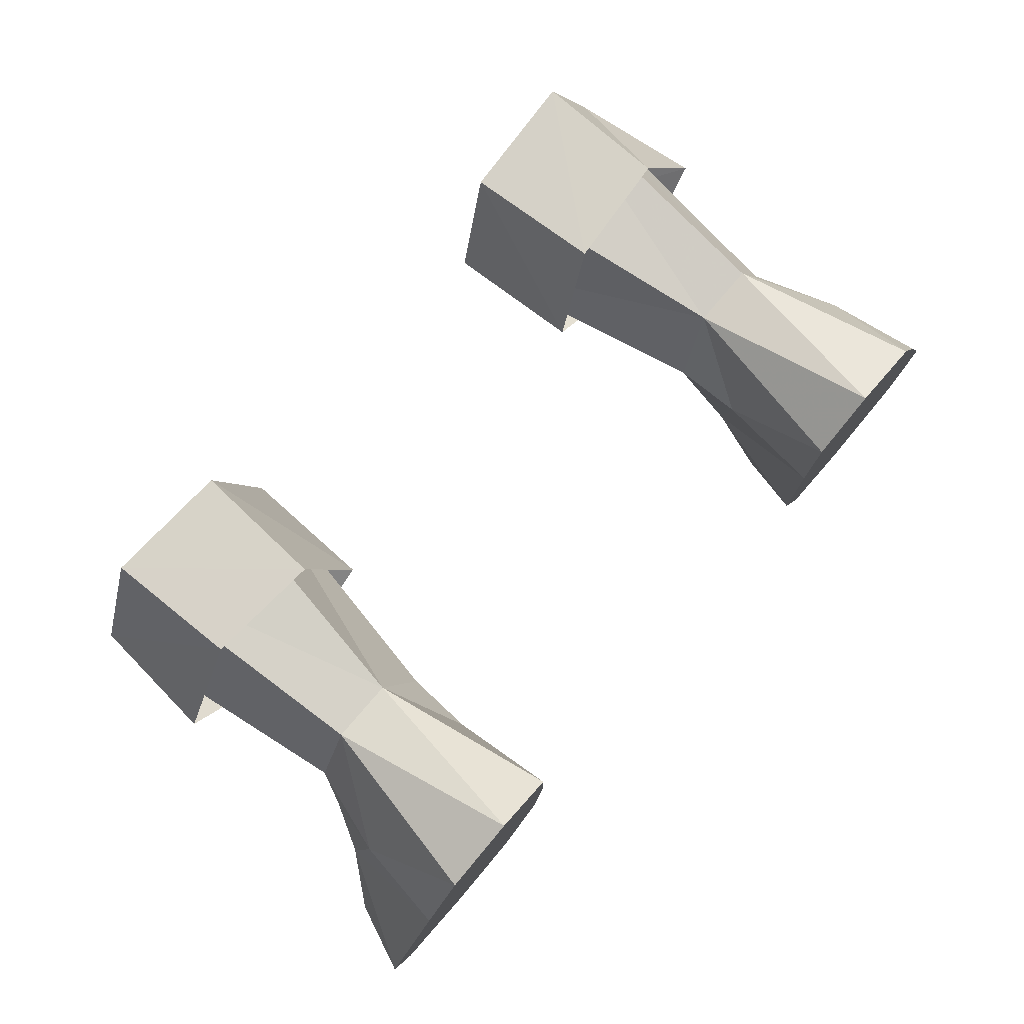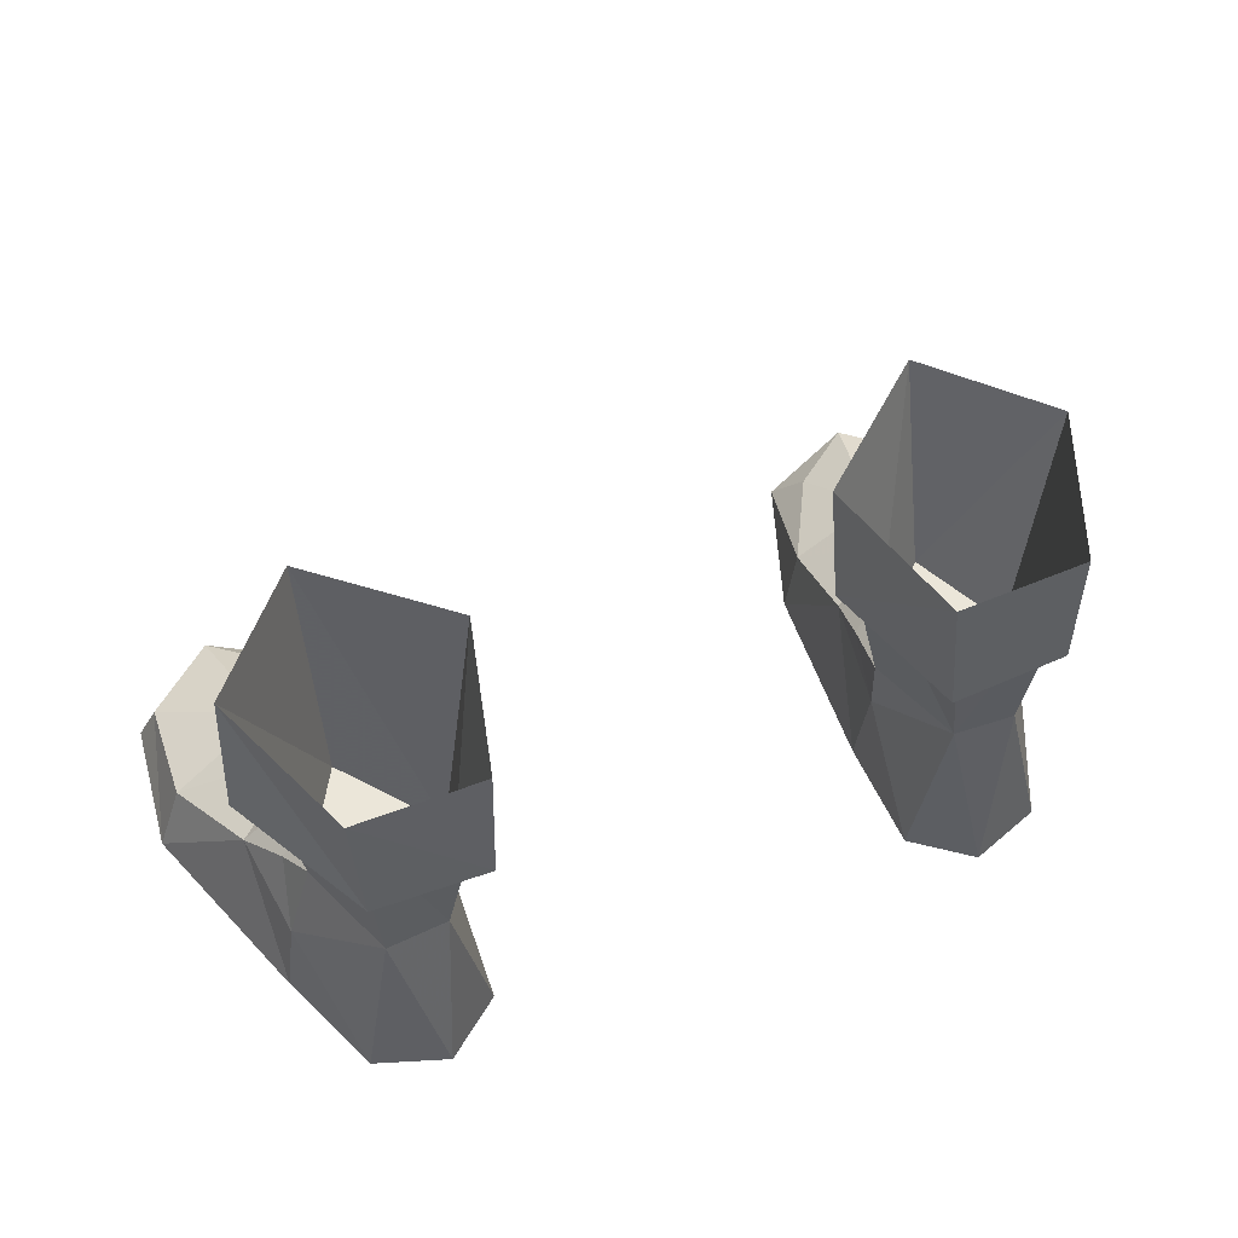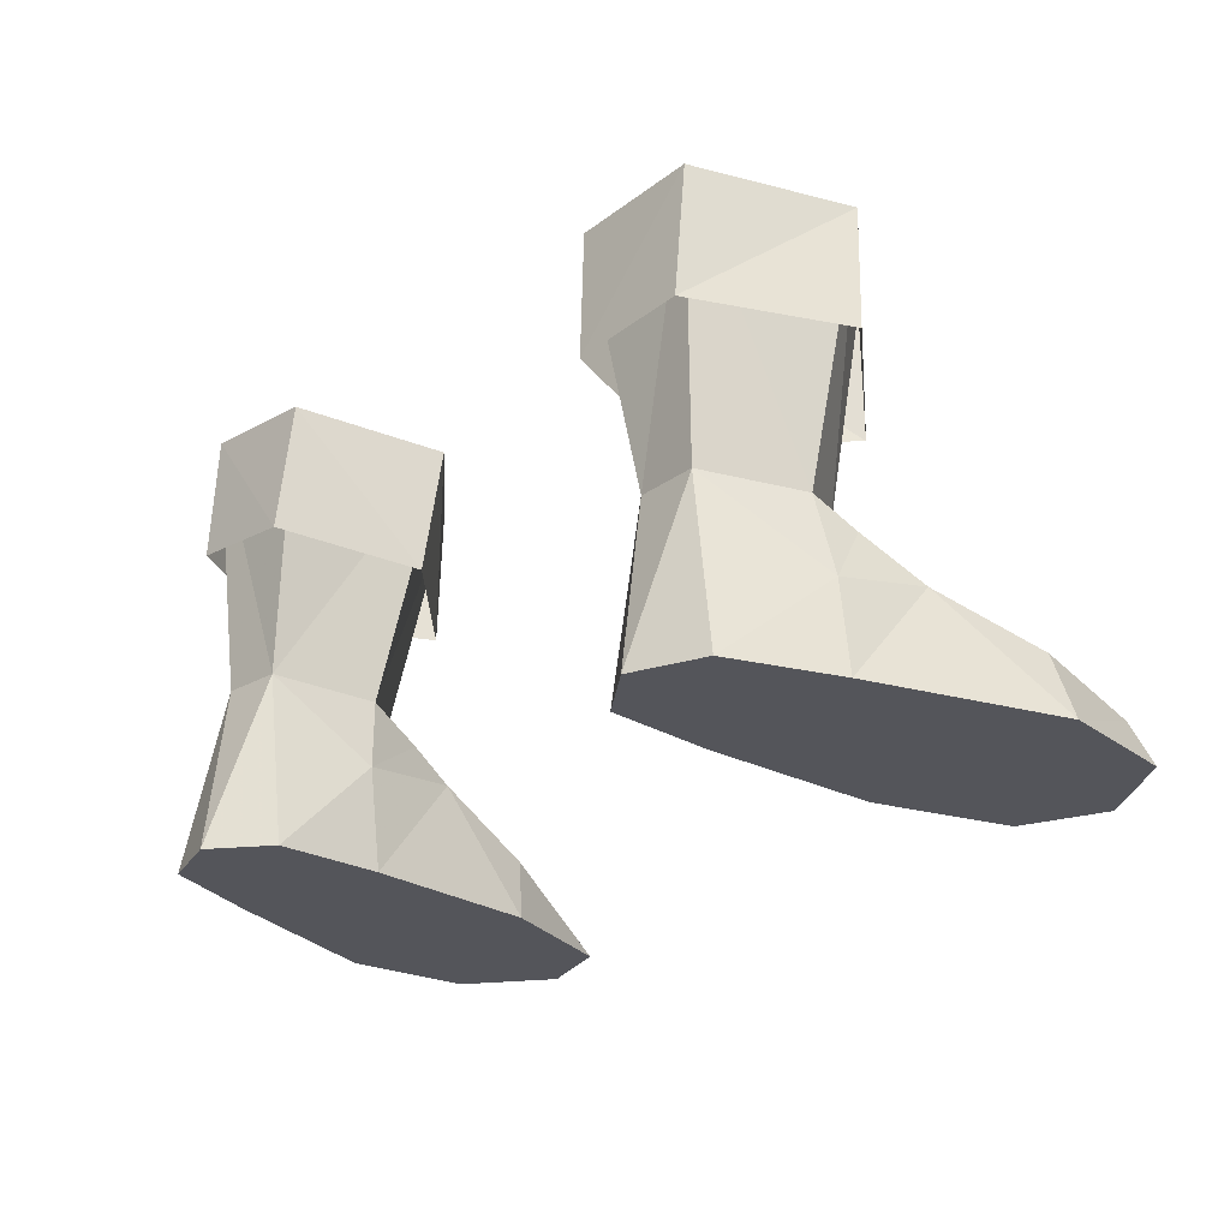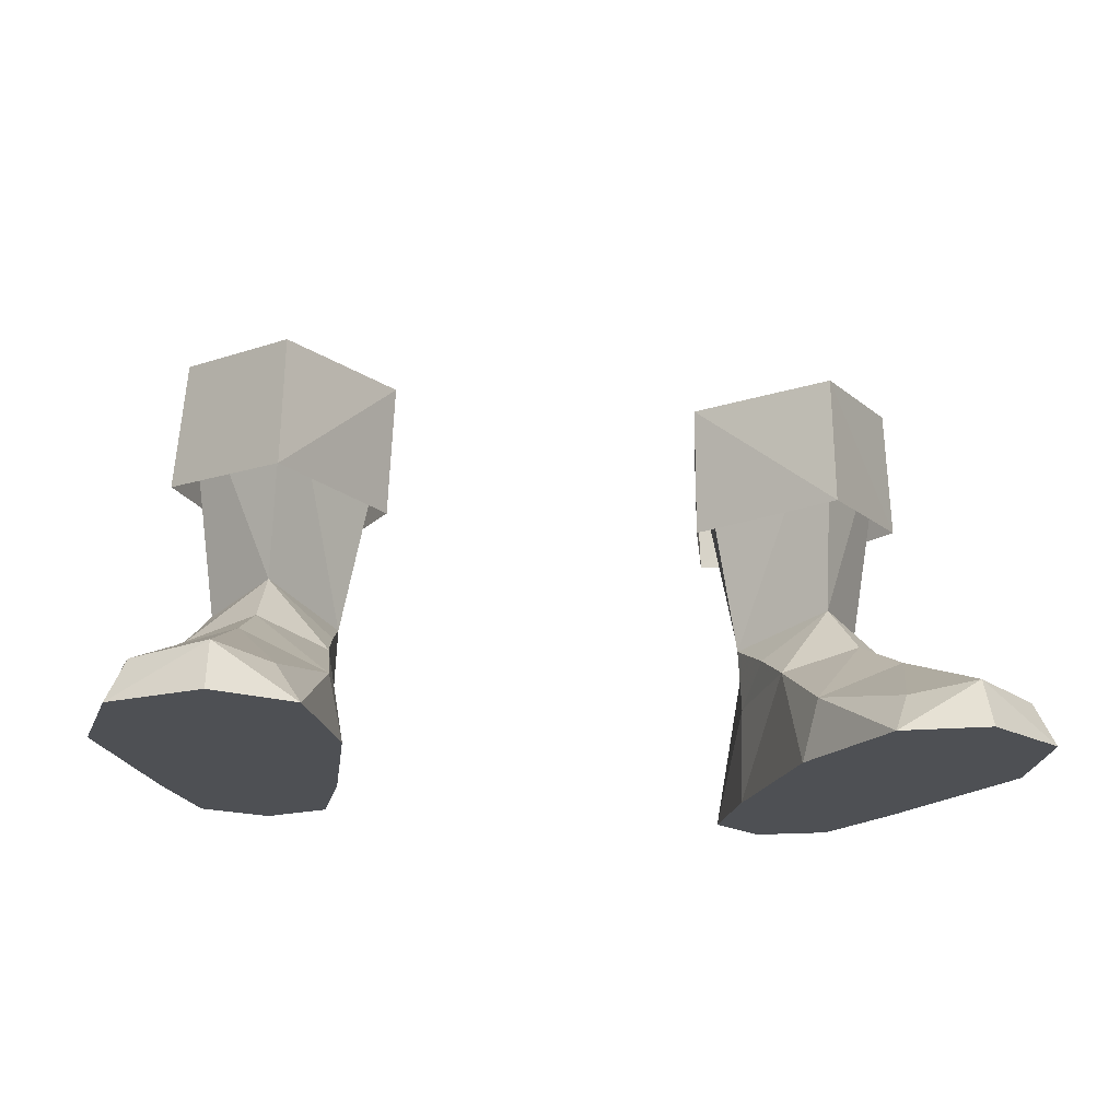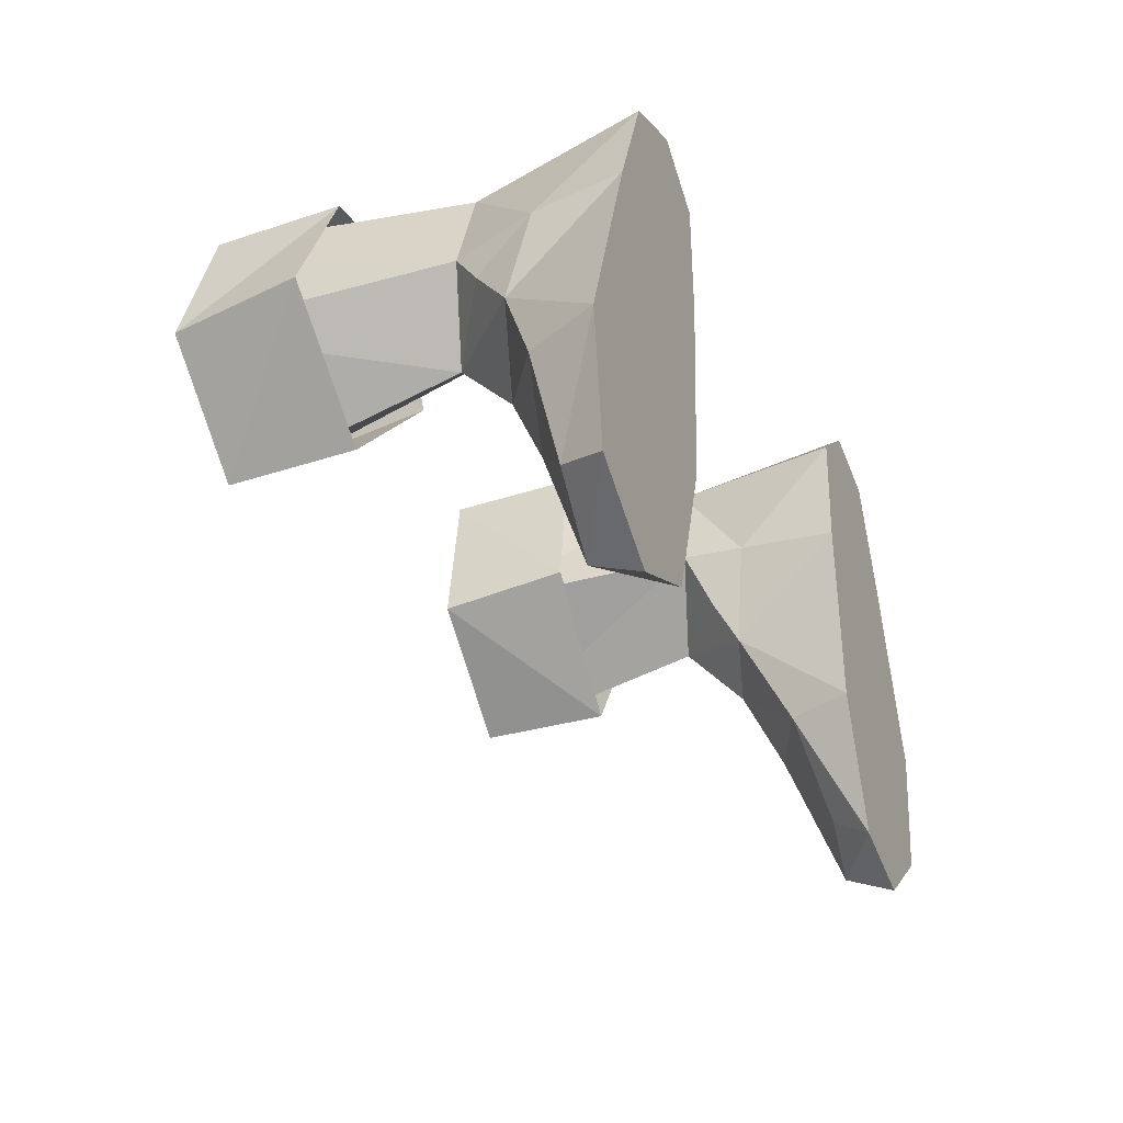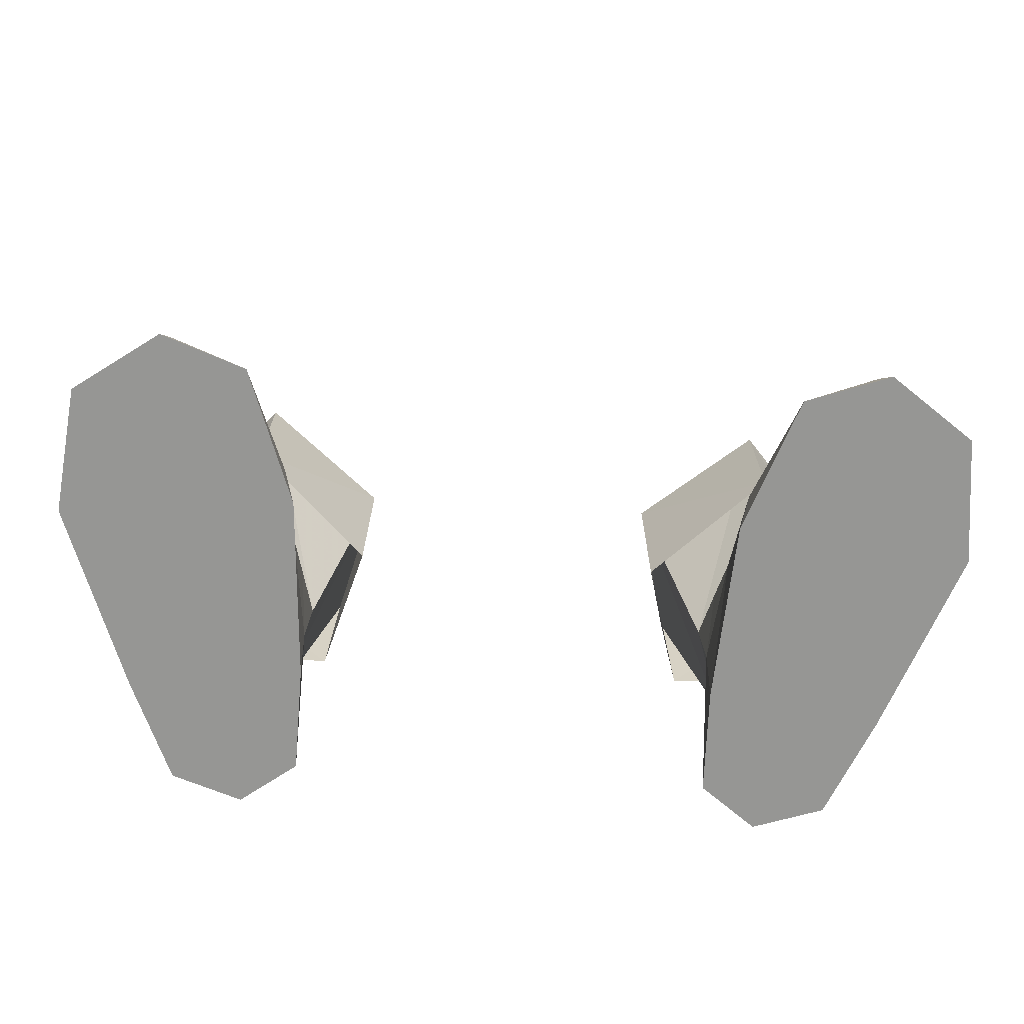
<metadata>
{"format":"obj","ext":"obj","renderer":"f3d","projection":"perspective","resolution":1024,"background":"white","views":[{"elev":78.6,"azim":130.5,"up":"+Y"},{"elev":56.5,"azim":157.4,"up":"+Z"},{"elev":-25.0,"azim":-133.8,"up":"+Z"},{"elev":-18.8,"azim":-10.5,"up":"+Z"},{"elev":-30.7,"azim":113.2,"up":"+Y"},{"elev":-67.7,"azim":-3.5,"up":"+Z"}]}
</metadata>
<code>
g taoist_shoe_male_45000
v 10.71 4.155 4.43
v 10.29 5.284 5.239
v 8.707 2.802 5.773
v 7.06 -1.031 1.835
v 6.608 -0.7455 -0.06584
v 8.043 -4.848 -0.06581
v 8.699 -4.006 1.203
v 12.74 -0.3072 1.989
v 11.49 2.591 3.23
v 9.091 1.039 4.07
v 9.637 -1.256 2.961
v 13.11 -3.933 -0.06512
v 12.55 -3.654 1.23
v 10.47 -5.202 1.422
v 10.55 -5.758 -0.06531
v 13.59 -0.06872 -0.06513
v 11.54 5.614 -0.06516
v 11.54 5.614 -0.06516
v 13.59 -0.06872 -0.06513
v 6.608 -0.7455 -0.06584
v 6.274 4.851 -0.06585
v 6.359 8.18 -0.0657
v 10.24 8.758 -0.06524
v 8.088 9.504 -0.0655
v 11.12 5.462 2.675
v 9.134 8.204 5.262
v 9.134 8.204 5.262
v 8.088 9.504 -0.0655
v 7.32 8.089 5.268
v 6.372 5.152 4.971
v 7.32 8.089 5.268
v 6.459 5.107 3.038
v 6.878 1.986 3.409
v 6.663 3.401 4.18
v 6.459 5.107 3.038
v 8.707 2.802 5.773
v 10.24 8.758 -0.06524
v 6.359 8.18 -0.0657
v 10.55 -5.758 -0.06531
v 8.043 -4.848 -0.06581
v 13.11 -3.933 -0.06512
v 6.274 4.851 -0.06585
v 10.29 5.284 5.239
v 11.43 4.438 13.23
v 8.55 1.099 12.93
v 9.665 8.847 13.28
v 6.022 8.8 13.05
v 6.372 5.152 4.971
v 4.863 4.189 12.85
v 4.863 4.189 12.85
v 8.55 1.099 12.93
v 8.648 1.171 8.902
v 11.77 4.932 9.31
v 11.43 4.438 13.23
v 6.022 8.8 13.05
v 6.243 9.118 9.128
v 5.002 4.753 8.815
v 4.863 4.189 12.85
v 9.665 8.847 13.28
v 9.555 9.117 9.407
v 6.243 9.118 9.128
v 6.022 8.8 13.05
v 11.43 4.438 13.23
v 11.77 4.932 9.31
v 11.12 5.462 2.675
v 10.71 4.155 4.43
v 6.372 5.152 4.971
v 6.663 3.401 4.18
v 6.459 5.107 3.038
v 6.359 8.18 -0.0657
v 7.32 8.089 5.268
v -10.84 4.155 4.43
v -8.835 2.802 5.773
v -10.42 5.284 5.239
v -7.188 -1.031 1.835
v -8.828 -4.006 1.203
v -8.172 -4.848 -0.06581
v -6.737 -0.7455 -0.06584
v -12.87 -0.3072 1.989
v -9.765 -1.256 2.961
v -9.22 1.039 4.07
v -11.61 2.591 3.23
v -13.24 -3.933 -0.06512
v -10.68 -5.758 -0.06531
v -10.6 -5.202 1.422
v -12.68 -3.654 1.23
v -13.71 -0.06876 -0.06513
v -11.67 5.614 -0.06516
v -11.67 5.614 -0.06516
v -6.402 4.851 -0.06583
v -6.737 -0.7455 -0.06584
v -13.71 -0.06876 -0.06513
v -10.36 8.758 -0.06525
v -6.487 8.18 -0.06569
v -8.216 9.504 -0.0655
v -9.263 8.204 5.262
v -11.25 5.462 2.675
v -9.263 8.204 5.262
v -7.449 8.089 5.268
v -8.216 9.504 -0.0655
v -6.5 5.152 4.971
v -6.587 5.107 3.038
v -7.449 8.089 5.268
v -7.007 1.986 3.409
v -6.587 5.107 3.038
v -6.792 3.399 4.182
v -8.835 2.802 5.773
v -10.36 8.758 -0.06525
v -6.487 8.18 -0.06569
v -10.68 -5.758 -0.06531
v -13.24 -3.933 -0.06512
v -8.172 -4.848 -0.06581
v -6.402 4.851 -0.06583
v -8.678 1.099 12.93
v -11.56 4.438 13.23
v -10.42 5.284 5.239
v -9.794 8.847 13.28
v -6.151 8.799 13.05
v -6.5 5.152 4.971
v -4.991 4.189 12.85
v -4.991 4.189 12.85
v -8.678 1.099 12.93
v -11.56 4.438 13.23
v -11.9 4.932 9.31
v -8.776 1.171 8.902
v -6.151 8.799 13.05
v -4.991 4.189 12.85
v -5.131 4.753 8.815
v -6.372 9.118 9.128
v -9.794 8.847 13.28
v -6.151 8.799 13.05
v -6.372 9.118 9.128
v -9.684 9.117 9.407
v -11.56 4.438 13.23
v -11.9 4.932 9.31
v -11.25 5.462 2.675
v -10.84 4.155 4.43
v -6.792 3.399 4.182
v -6.5 5.152 4.971
v -6.587 5.107 3.038
v -6.487 8.18 -0.06569
v -7.449 8.089 5.268
f 1 2 3
f 4 5 6
f 6 7 4
f 8 9 10
f 10 11 8
f 12 13 14
f 14 15 12
f 16 17 9
f 9 8 16
f 18 19 20
f 20 21 18
f 21 22 23
f 23 18 21
f 24 23 22
f 2 25 26
f 27 28 29
f 30 31 32
f 33 34 35
f 33 10 36
f 11 4 7
f 7 14 11
f 6 15 14
f 14 7 6
f 27 37 28
f 28 38 29
f 16 8 13
f 13 12 16
f 39 40 41
f 19 41 40
f 40 20 19
f 13 8 11
f 11 14 13
f 4 11 10
f 10 33 4
f 5 4 33
f 33 42 5
f 3 43 44
f 44 45 3
f 46 44 43
f 43 26 46
f 31 47 46
f 46 26 31
f 48 3 45
f 45 49 48
f 34 33 36
f 10 9 36
f 31 30 50
f 50 47 31
f 51 52 53
f 53 54 51
f 55 56 57
f 57 58 55
f 59 60 61
f 61 62 59
f 63 64 60
f 60 59 63
f 58 57 52
f 52 51 58
f 2 1 25
f 65 17 37
f 37 27 65
f 36 9 66
f 66 9 65
f 9 17 65
f 3 67 68
f 68 67 69
f 70 42 35
f 35 71 70
f 35 42 33
f 72 73 74
f 75 76 77
f 77 78 75
f 79 80 81
f 81 82 79
f 83 84 85
f 85 86 83
f 87 79 82
f 82 88 87
f 89 90 91
f 91 92 89
f 90 89 93
f 93 94 90
f 95 94 93
f 74 96 97
f 98 99 100
f 101 102 103
f 104 105 106
f 104 107 81
f 80 85 76
f 76 75 80
f 77 76 85
f 85 84 77
f 98 100 108
f 100 99 109
f 87 83 86
f 86 79 87
f 110 111 112
f 92 91 112
f 112 111 92
f 86 85 80
f 80 79 86
f 75 104 81
f 81 80 75
f 78 113 104
f 104 75 78
f 73 114 115
f 115 116 73
f 117 96 116
f 116 115 117
f 103 96 117
f 117 118 103
f 119 120 114
f 114 73 119
f 106 107 104
f 81 107 82
f 103 118 121
f 121 101 103
f 122 123 124
f 124 125 122
f 126 127 128
f 128 129 126
f 130 131 132
f 132 133 130
f 134 130 133
f 133 135 134
f 127 122 125
f 125 128 127
f 74 97 72
f 136 98 108
f 108 88 136
f 107 137 82
f 137 136 82
f 82 136 88
f 73 138 139
f 138 140 139
f 141 142 105
f 105 113 141
f 105 104 113

</code>
